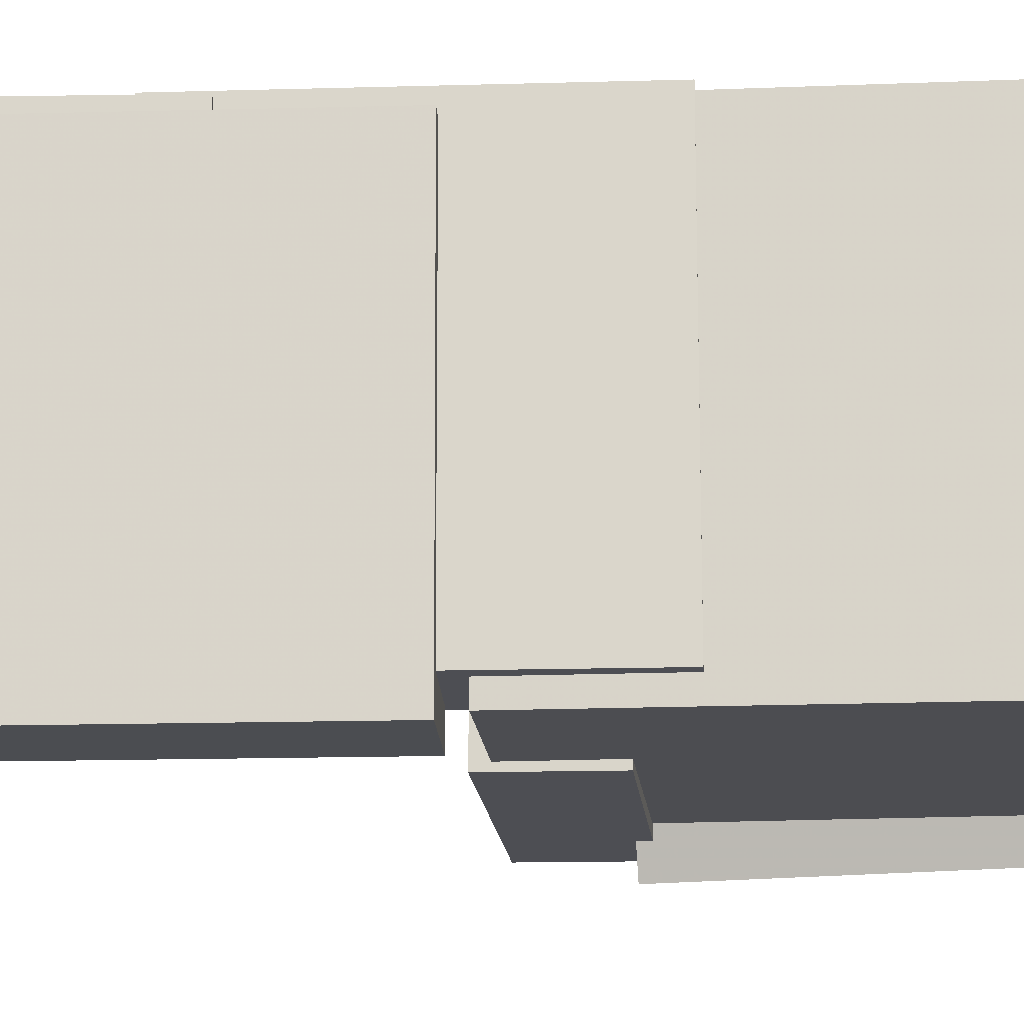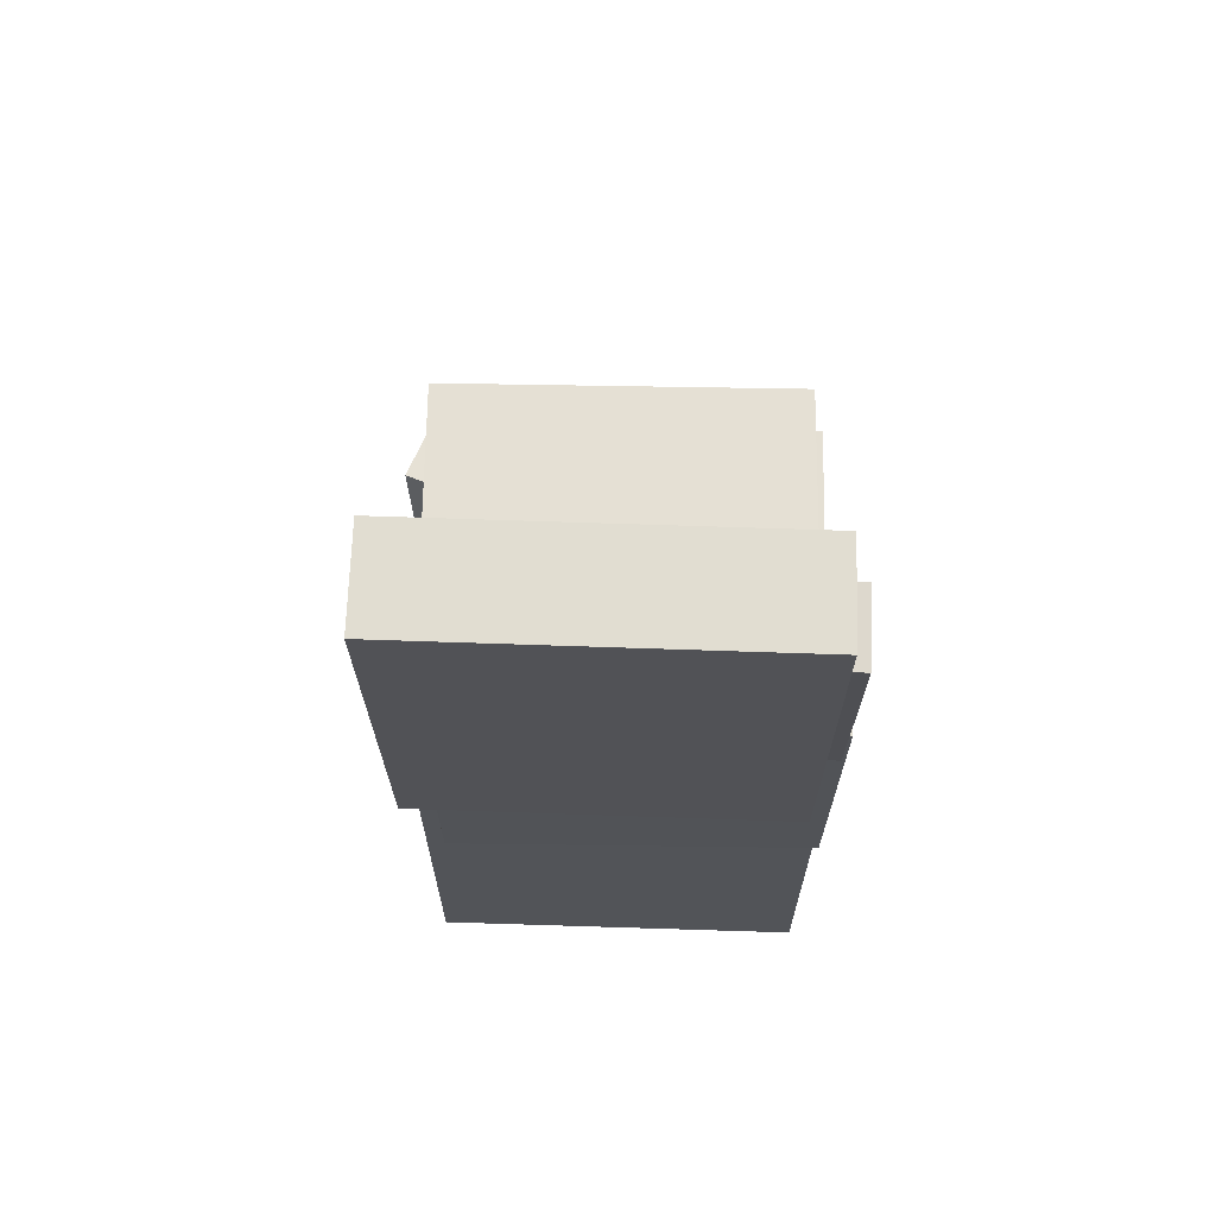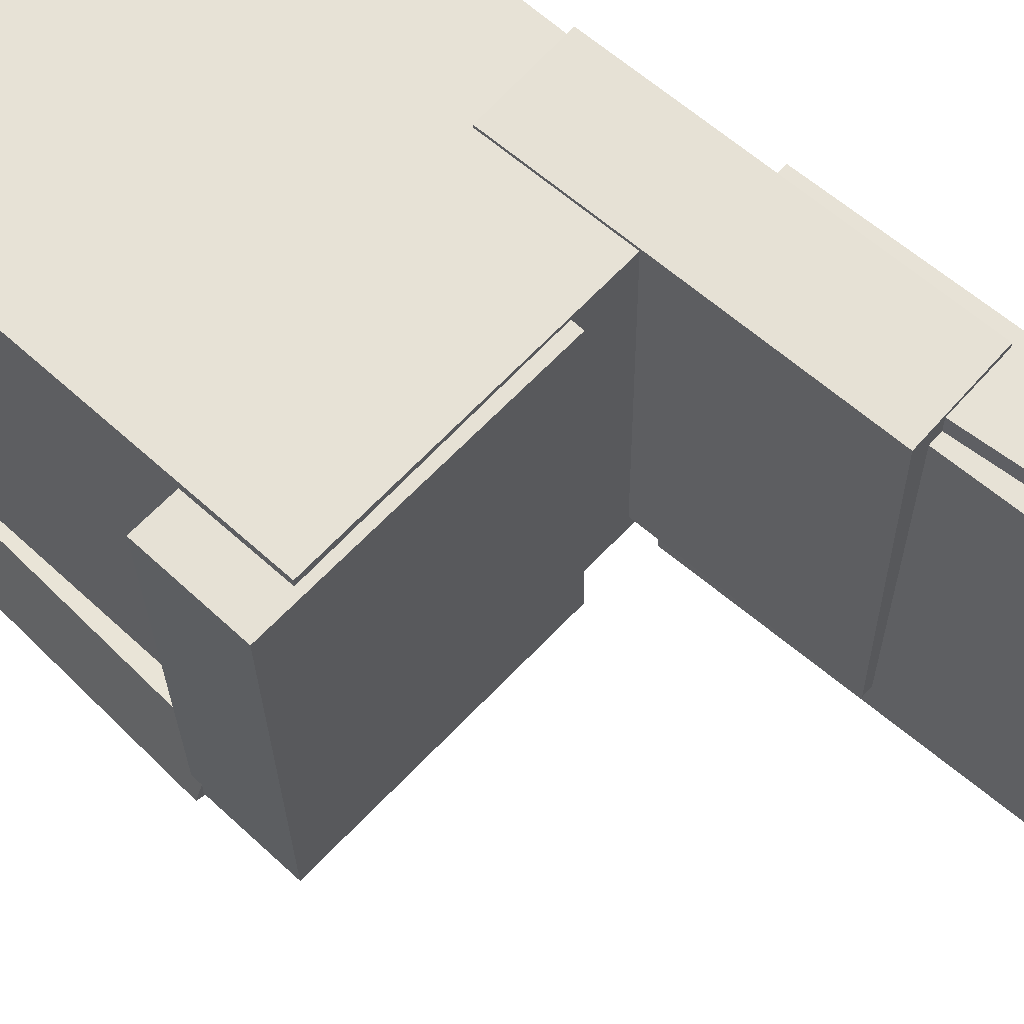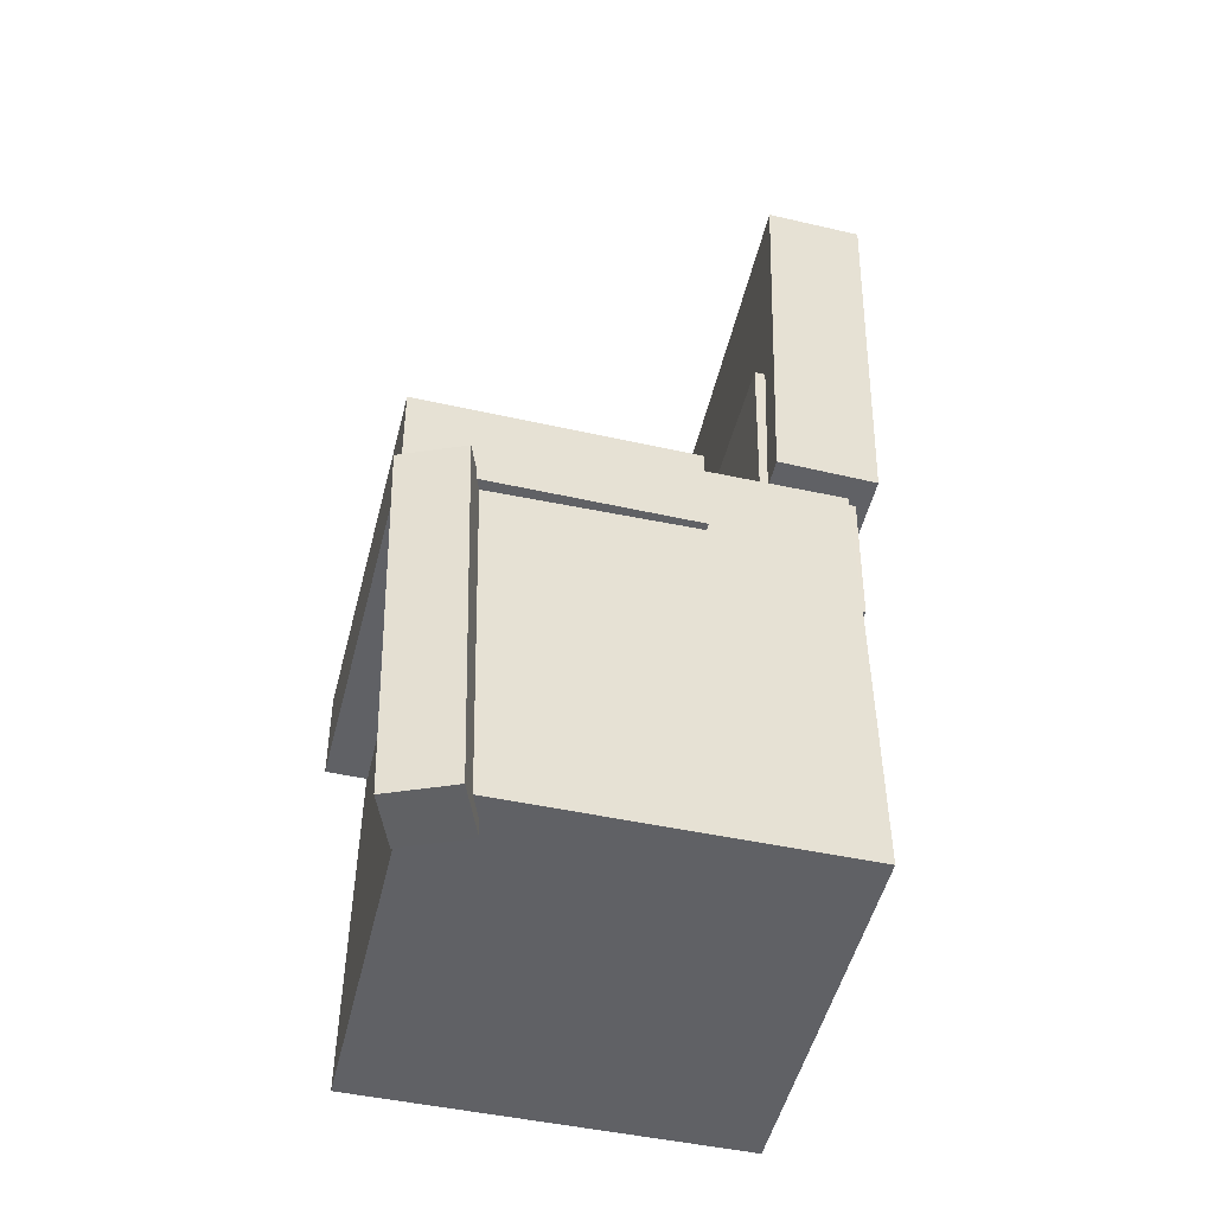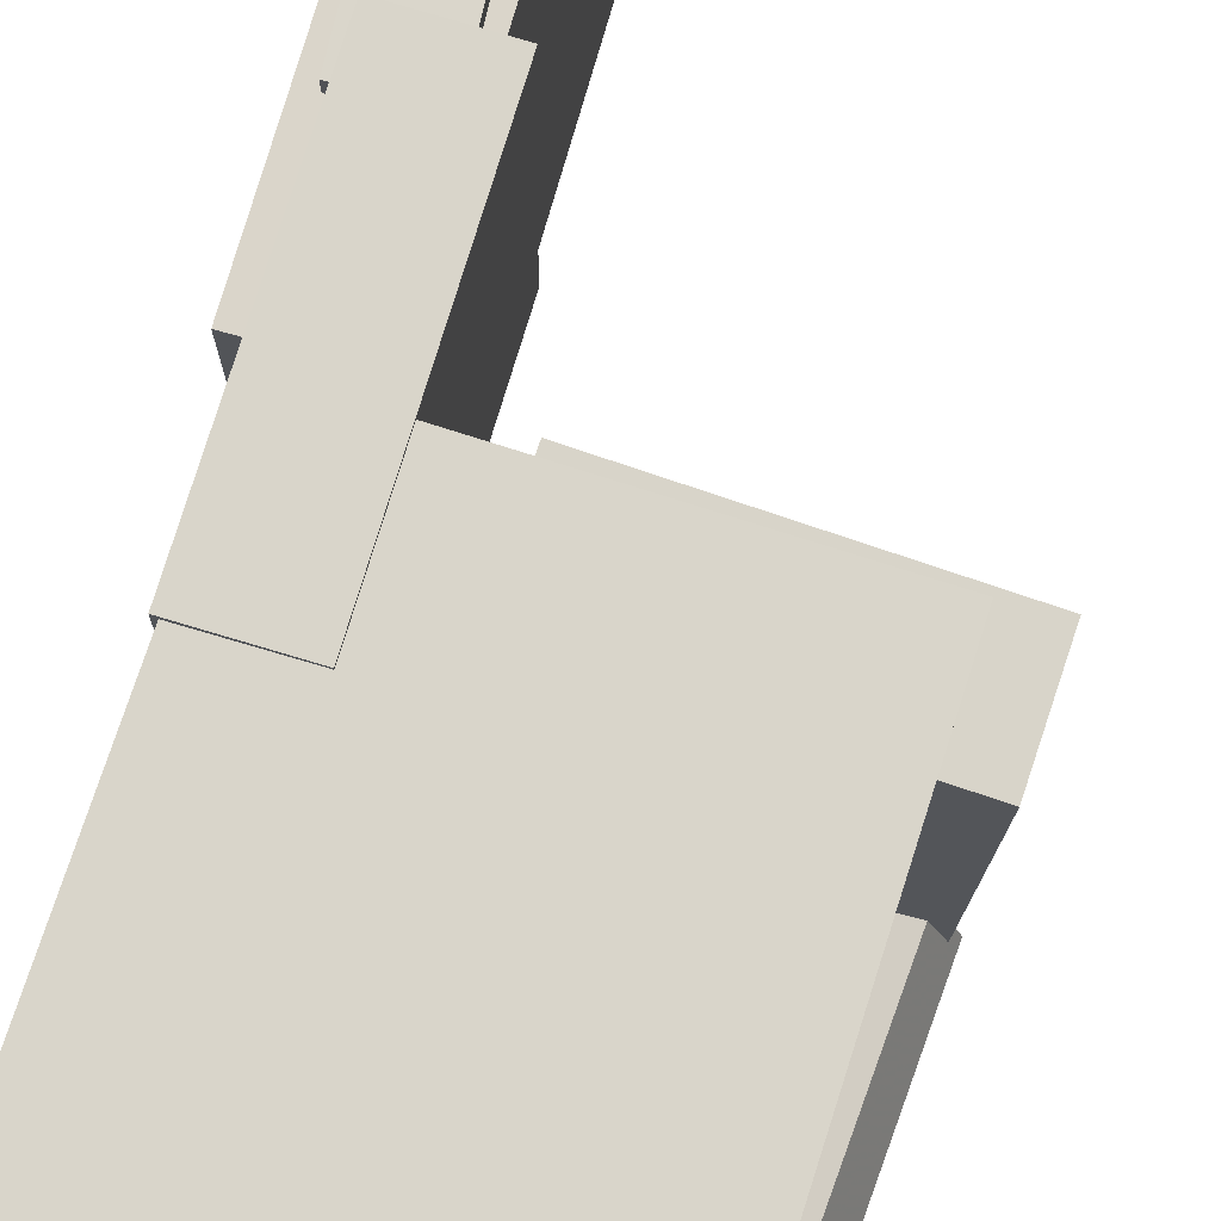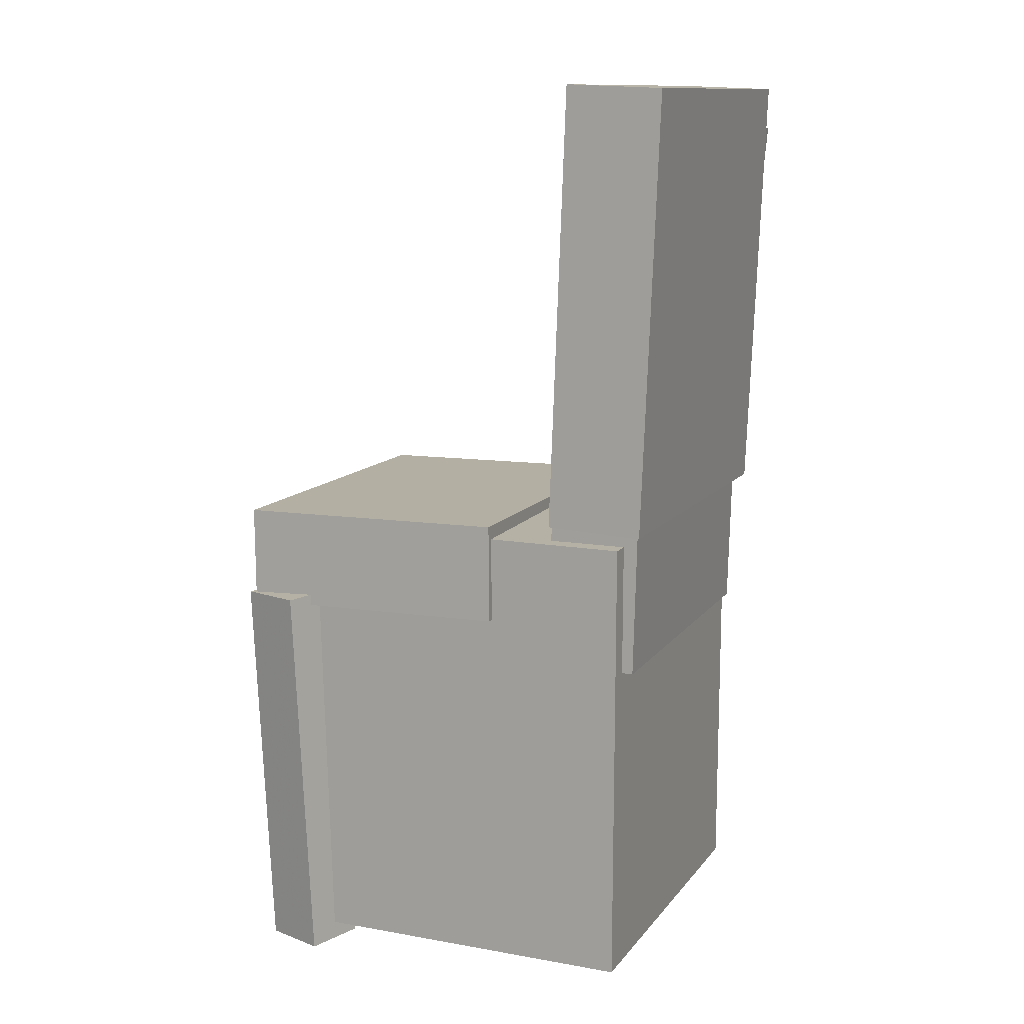
<metadata>
{"format":"obj","ext":"obj","renderer":"f3d","projection":"perspective","resolution":1024,"background":"white","views":[{"elev":-16.3,"azim":-85.1,"up":"+Z"},{"elev":66.6,"azim":-88.3,"up":"+Y"},{"elev":63.3,"azim":132.7,"up":"+Z"},{"elev":-49.4,"azim":166.6,"up":"+Y"},{"elev":74.4,"azim":18.0,"up":"+Z"},{"elev":12.0,"azim":-157.3,"up":"+Y"}]}
</metadata>
<code>
v -0.2033 0.3542 -0.1453
v -0.2062 0.357 0.1621
v -0.1432 0.3598 -0.1447
v -0.1461 0.3626 0.1626
v -0.1826 0.1326 -0.1431
v -0.1856 0.1353 0.1643
v -0.1225 0.1382 -0.1425
v -0.1255 0.1409 0.1648
f 1.0 7.0 5.0
f 1.0 3.0 7.0
f 1.0 4.0 3.0
f 1.0 2.0 4.0
f 3.0 8.0 7.0
f 3.0 4.0 8.0
f 5.0 7.0 8.0
f 5.0 8.0 6.0
f 1.0 5.0 6.0
f 1.0 6.0 2.0
f 2.0 6.0 8.0
f 2.0 8.0 4.0
v -0.05327 -0.06785 -0.1606
v -0.04777 -0.07074 0.1609
v -0.05226 0.01717 -0.1599
v -0.04675 0.01428 0.1617
v 0.1799 -0.0706 -0.1647
v 0.1854 -0.07349 0.1569
v 0.1809 0.01442 -0.1639
v 0.1864 0.01154 0.1577
f 9.0 15.0 13.0
f 9.0 11.0 15.0
f 9.0 12.0 11.0
f 9.0 10.0 12.0
f 11.0 16.0 15.0
f 11.0 12.0 16.0
f 13.0 15.0 16.0
f 13.0 16.0 14.0
f 9.0 13.0 14.0
f 9.0 14.0 10.0
f 10.0 14.0 16.0
f 10.0 16.0 12.0
v -0.125 0.3957 -0.1647
v -0.1268 0.3964 0.1501
v -0.1103 0.02289 -0.1637
v -0.1121 0.02364 0.151
v -0.2076 0.3924 -0.1651
v -0.2093 0.3932 0.1496
v -0.1929 0.01963 -0.1642
v -0.1946 0.02038 0.1506
f 17.0 23.0 21.0
f 17.0 19.0 23.0
f 17.0 20.0 19.0
f 17.0 18.0 20.0
f 19.0 24.0 23.0
f 19.0 20.0 24.0
f 21.0 23.0 24.0
f 21.0 24.0 22.0
f 17.0 21.0 22.0
f 17.0 22.0 18.0
f 18.0 22.0 24.0
f 18.0 24.0 20.0
v 0.1196 -0.399 -0.1792
v 0.1326 -0.06117 -0.1863
v 0.1729 -0.4006 -0.1584
v 0.1859 -0.06278 -0.1655
v 0.1011 -0.3973 -0.1318
v 0.1141 -0.05946 -0.139
v 0.1545 -0.3989 -0.111
v 0.1675 -0.06107 -0.1181
f 25.0 31.0 29.0
f 25.0 27.0 31.0
f 25.0 28.0 27.0
f 25.0 26.0 28.0
f 27.0 32.0 31.0
f 27.0 28.0 32.0
f 29.0 31.0 32.0
f 29.0 32.0 30.0
f 25.0 29.0 30.0
f 25.0 30.0 26.0
f 26.0 30.0 32.0
f 26.0 32.0 28.0
v -0.1865 0.1763 -0.1375
v -0.1814 0.1762 0.1686
v -0.1075 0.1783 -0.1388
v -0.1024 0.1782 0.1673
v -0.1794 -0.1084 -0.1377
v -0.1743 -0.1085 0.1684
v -0.1004 -0.1064 -0.139
v -0.09527 -0.1065 0.1671
f 33.0 39.0 37.0
f 33.0 35.0 39.0
f 33.0 36.0 35.0
f 33.0 34.0 36.0
f 35.0 40.0 39.0
f 35.0 36.0 40.0
f 37.0 39.0 40.0
f 37.0 40.0 38.0
f 33.0 37.0 38.0
f 33.0 38.0 34.0
f 34.0 38.0 40.0
f 34.0 40.0 36.0
v -0.1706 0.004826 0.1644
v -0.1699 -0.3833 0.1641
v 0.1502 0.005351 0.1649
v 0.1508 -0.3827 0.1646
v -0.1701 0.005051 -0.1547
v -0.1694 -0.383 -0.155
v 0.1507 0.005576 -0.1542
v 0.1513 -0.3825 -0.1545
f 41.0 47.0 45.0
f 41.0 43.0 47.0
f 41.0 44.0 43.0
f 41.0 42.0 44.0
f 43.0 48.0 47.0
f 43.0 44.0 48.0
f 45.0 47.0 48.0
f 45.0 48.0 46.0
f 41.0 45.0 46.0
f 41.0 46.0 42.0
f 42.0 46.0 48.0
f 42.0 48.0 44.0

</code>
